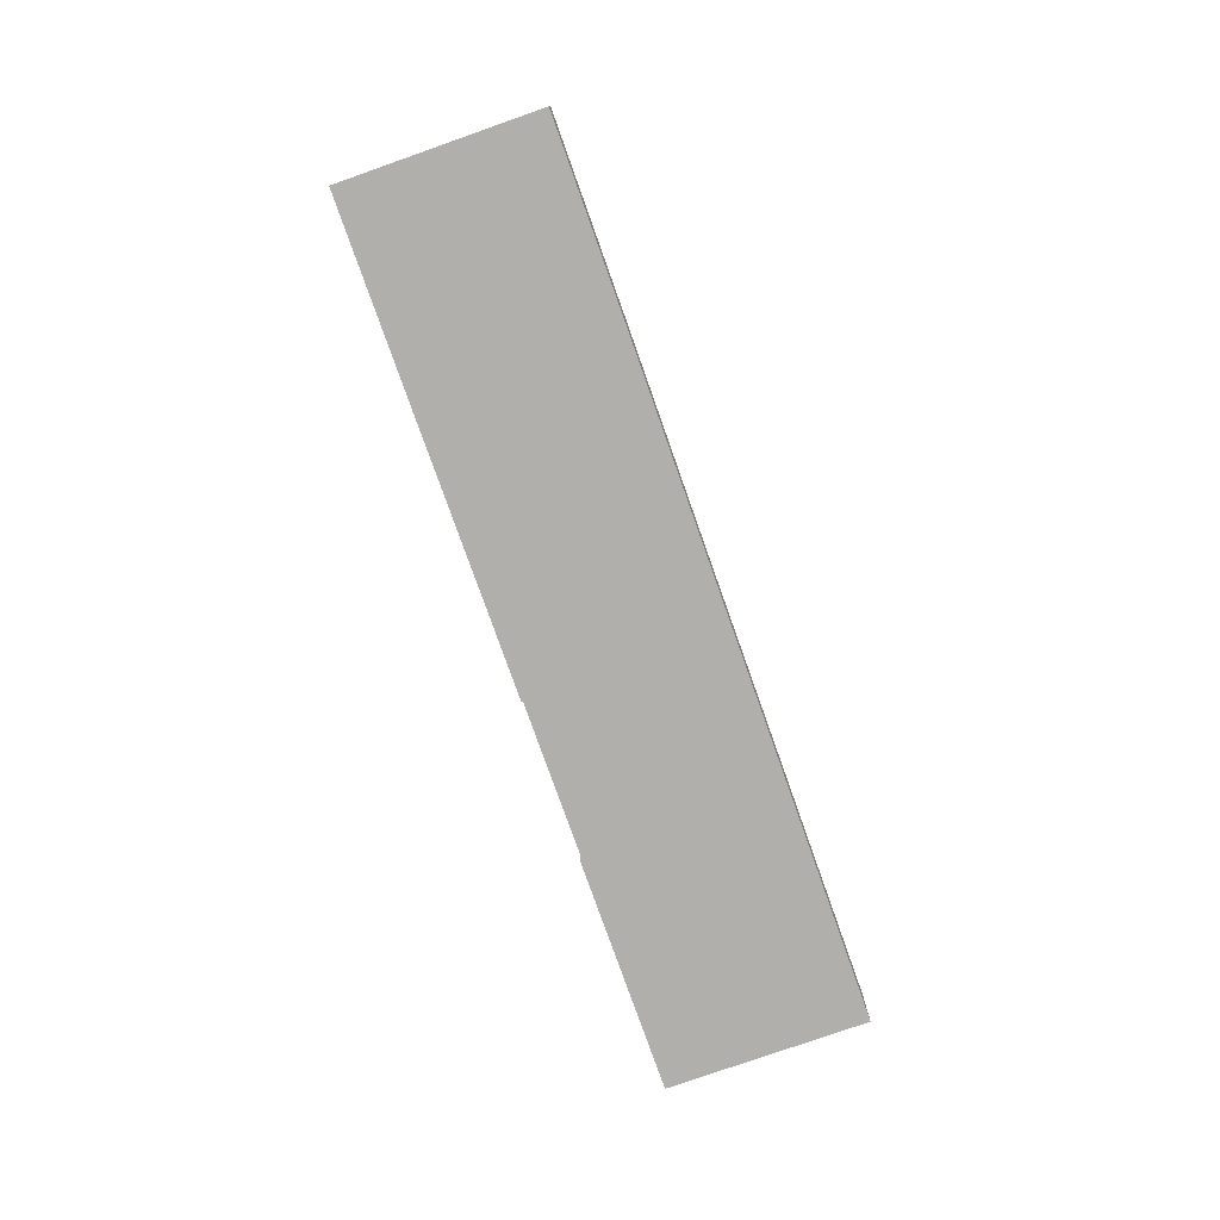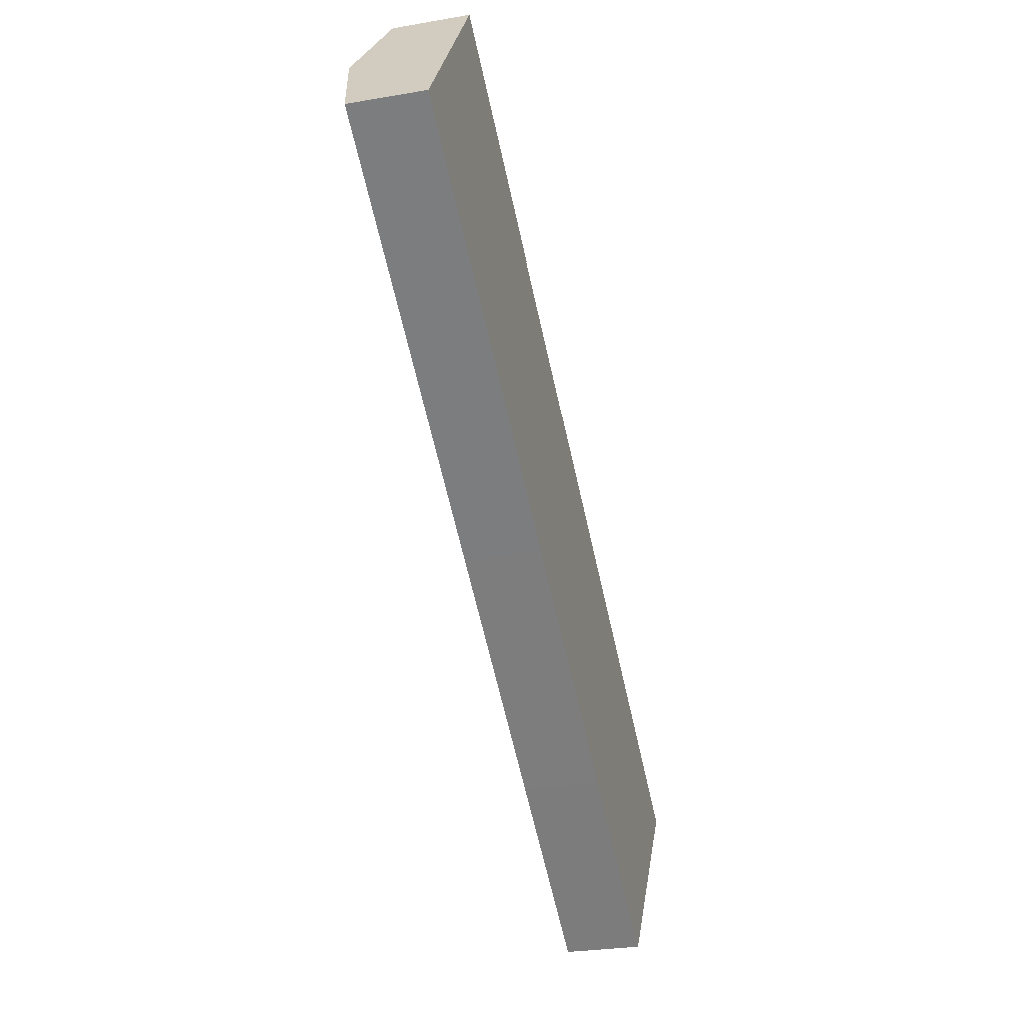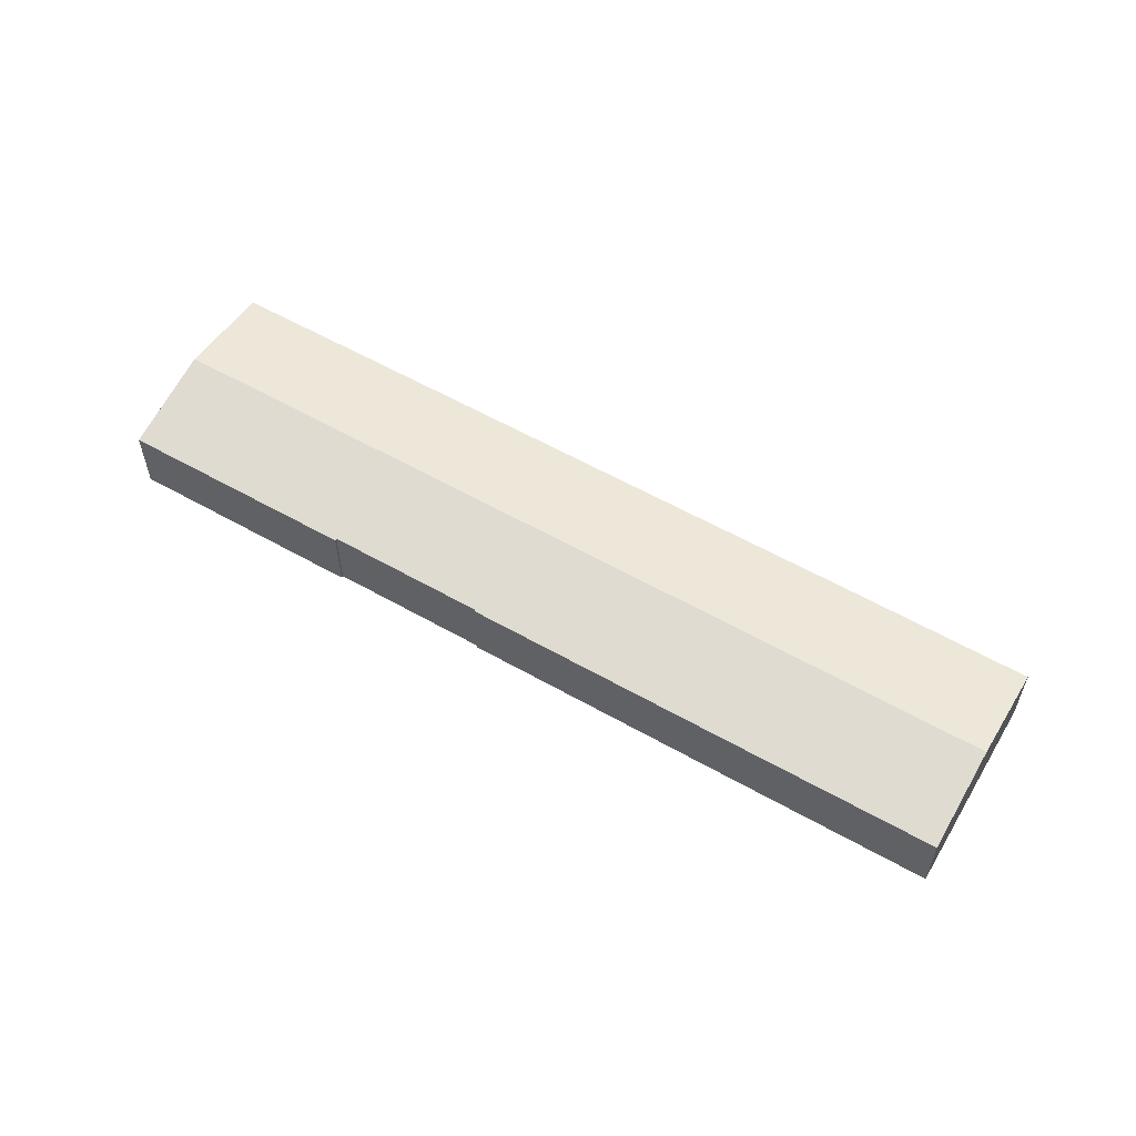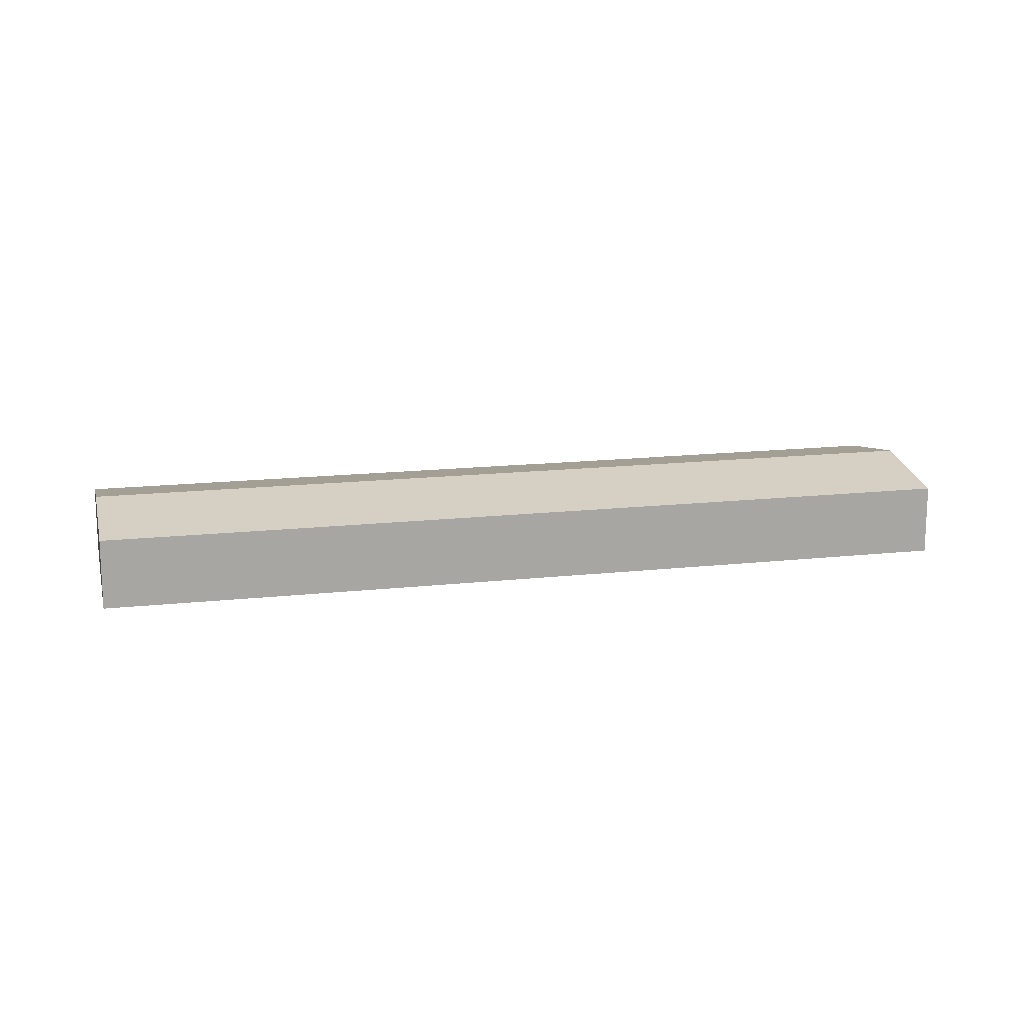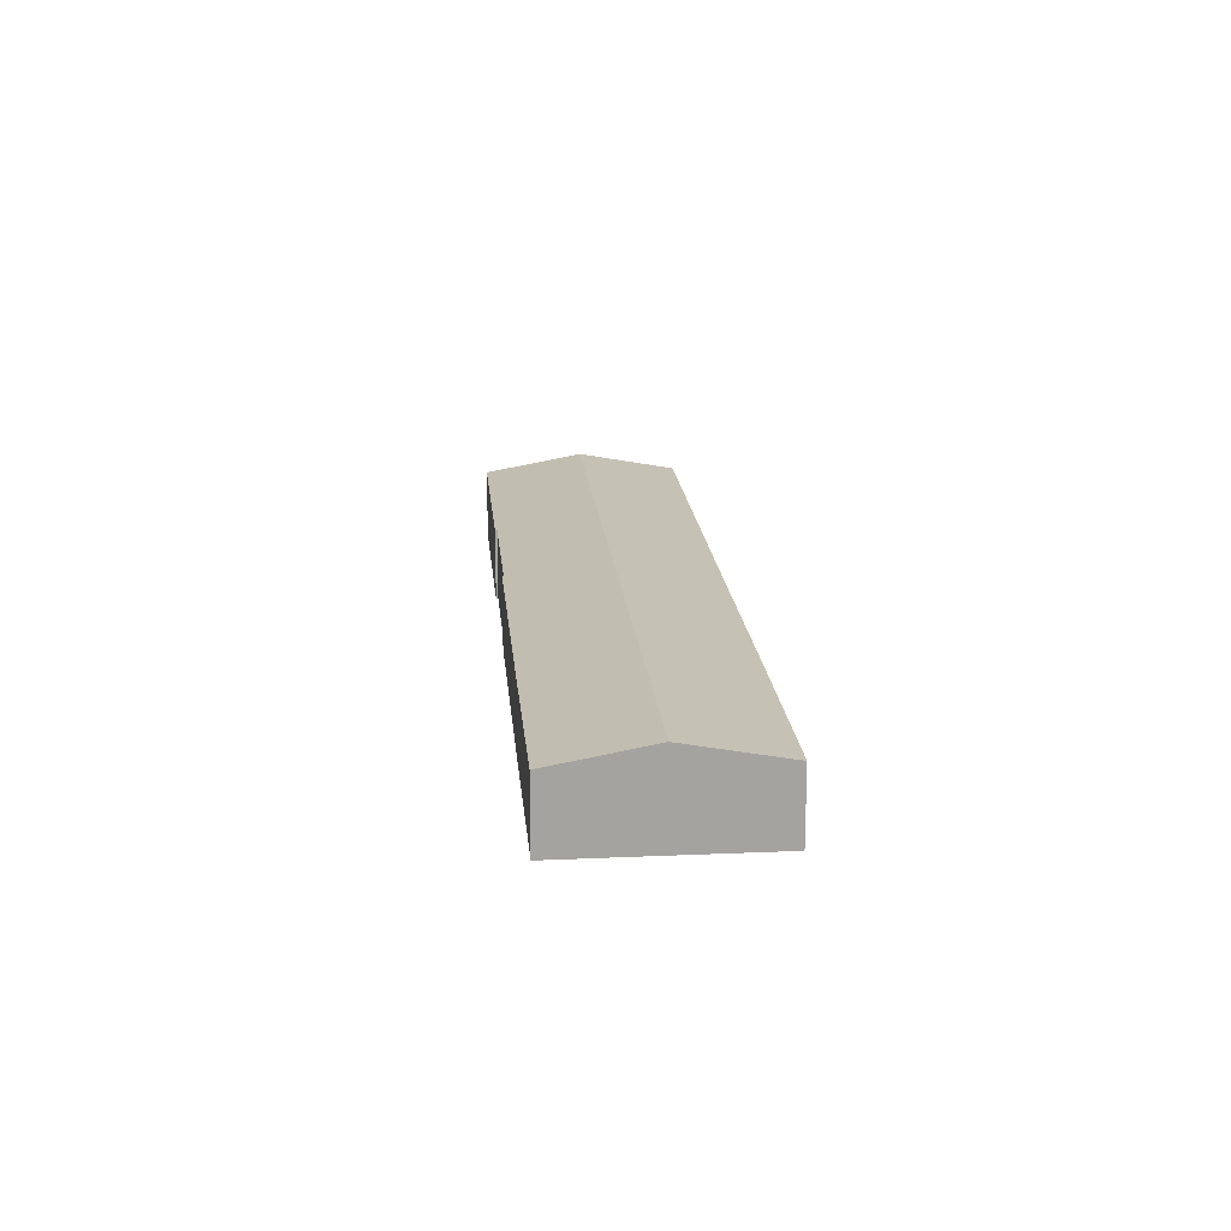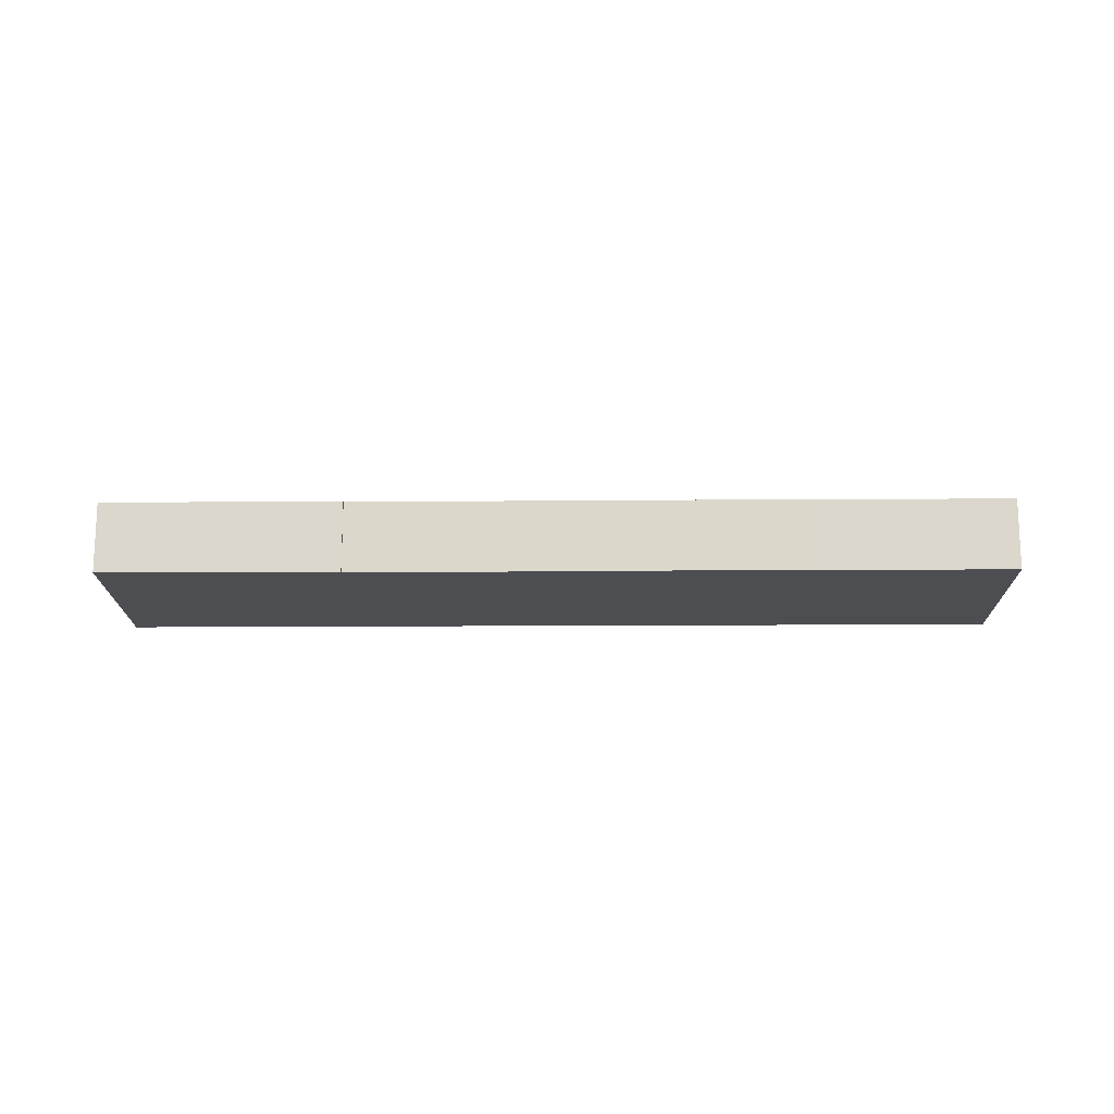
<metadata>
{"format":"obj","ext":"obj","renderer":"f3d","projection":"perspective","resolution":1024,"background":"white","views":[{"elev":-78.1,"azim":143.3,"up":"+Y"},{"elev":-27.4,"azim":-75.0,"up":"+Z"},{"elev":58.7,"azim":64.1,"up":"+Y"},{"elev":15.7,"azim":-159.3,"up":"+Y"},{"elev":17.6,"azim":118.8,"up":"+Y"},{"elev":-16.8,"azim":34.6,"up":"+Y"}]}
</metadata>
<code>
v  81.09 9.108 -41.77
v  75.31 7.235 -50.38
v  58.33 7.227 -39.08
v  58.26 7.228 -39.03
v  5.799 9.108 8.599
v  36.68 7.233 -24.56
v  17.86 7.232 -11.97
v  0 7.235 4.43e-16
v  69.89 7.244 -21.86
v  45.23 7.272 -5.549
v  45.32 7.244 -5.419
v  31.79 7.234 3.701
v  11.42 7.292 16.94
v  11.61 7.231 17.22
v  31.67 7.273 3.518
v  86.82 7.251 -33.24
v  11.61 -1.054e-15 17.22
v  11.42 -1.037e-15 16.94
v  5.799 -5.265e-16 8.599
v  0 0 0
v  45.23 3.398e-16 -5.549
v  45.32 3.318e-16 -5.419
v  31.79 -2.266e-16 3.701
v  31.67 -2.154e-16 3.518
v  69.89 1.338e-15 -21.86
v  86.82 2.035e-15 -33.24
v  81.09 2.558e-15 -41.77
v  75.31 3.085e-15 -50.38
v  58.33 2.393e-15 -39.08
v  58.26 2.39e-15 -39.03
v  36.68 1.504e-15 -24.56
v  17.86 7.332e-16 -11.97
g defaultobject
f 1 2 3
f 1 3 4
f 4 5 1
f 5 4 6
f 5 6 7
f 5 7 8
f 9 10 11
f 12 13 14
f 13 12 5
f 5 12 15
f 5 15 1
f 1 15 10
f 1 10 9
f 1 9 16
f 13 17 14
f 17 13 5
f 17 5 18
f 18 5 19
f 19 5 8
f 19 8 20
f 21 11 10
f 11 21 22
f 14 23 12
f 23 14 17
f 24 10 15
f 10 24 21
f 22 9 11
f 9 22 25
f 9 25 16
f 16 25 26
f 12 24 15
f 24 12 23
f 26 1 16
f 1 26 27
f 1 27 2
f 2 27 28
f 28 3 2
f 3 28 29
f 3 29 4
f 4 29 6
f 6 29 30
f 6 30 31
f 6 31 7
f 7 31 32
f 7 32 8
f 8 32 20
f 25 27 26
f 27 25 28
f 28 25 29
f 29 25 22
f 29 22 30
f 30 22 31
f 31 22 21
f 21 32 31
f 32 21 24
f 32 24 23
f 32 23 17
f 32 17 18
f 32 18 20
f 20 18 19

</code>
